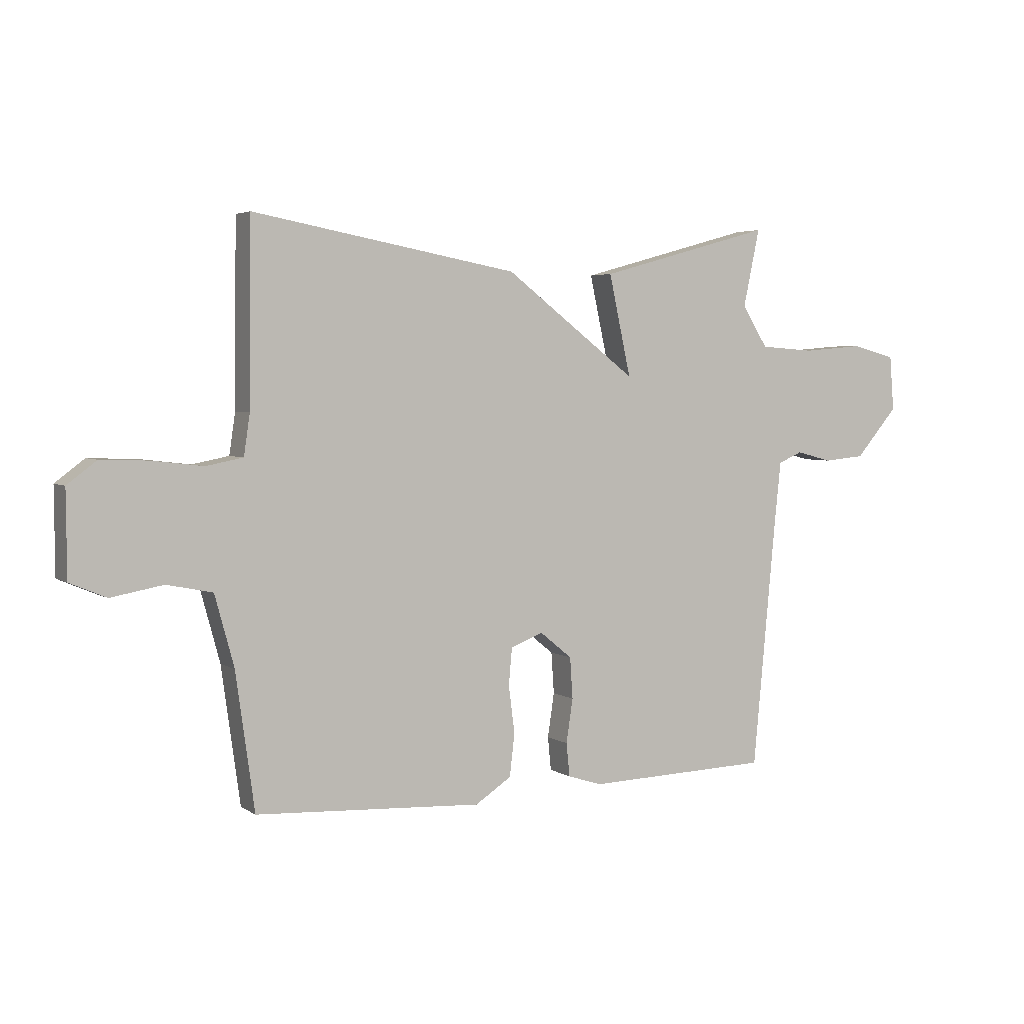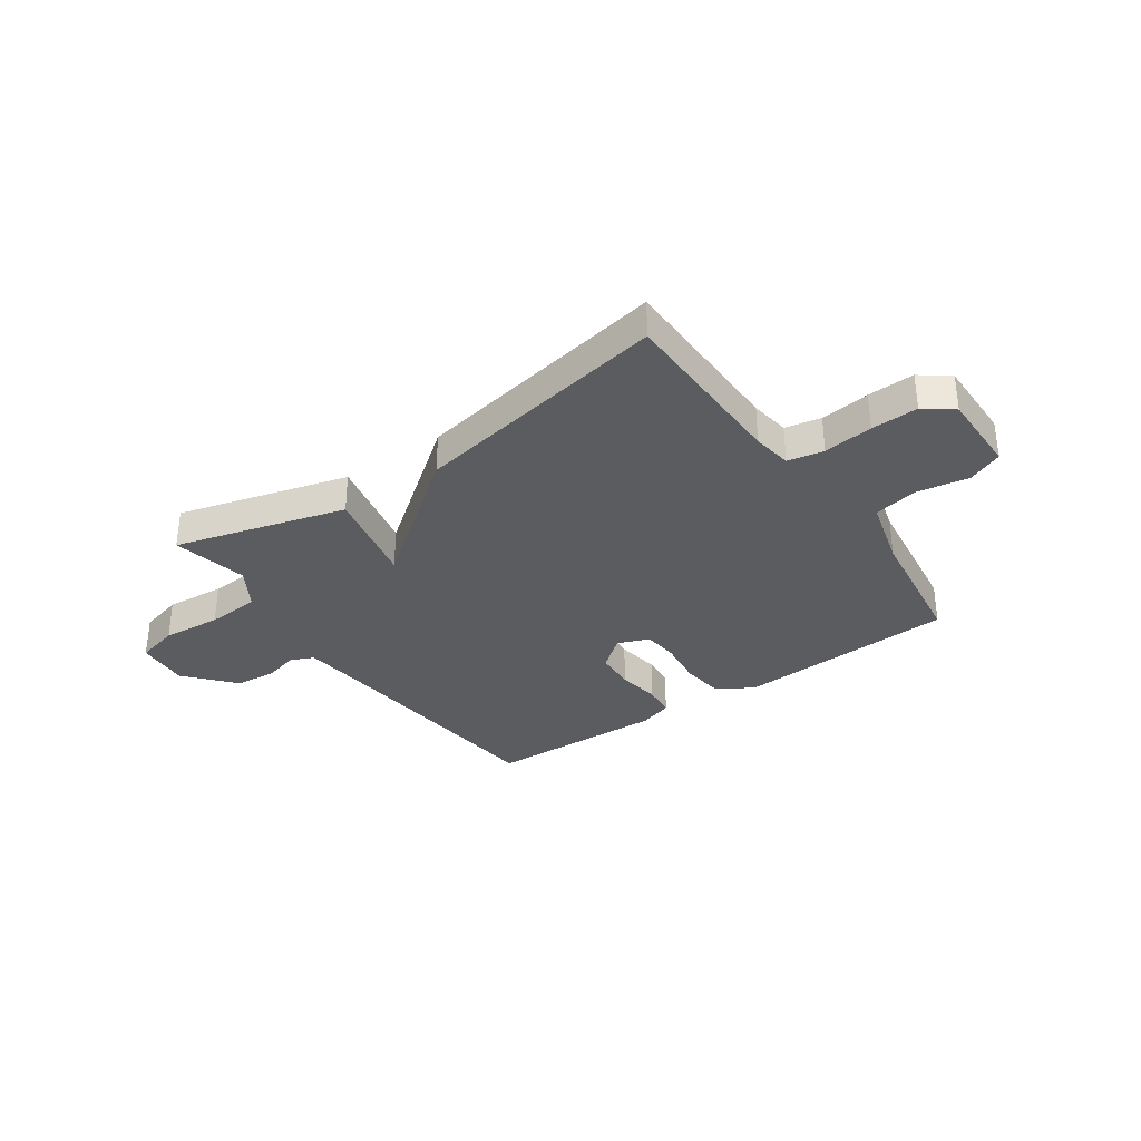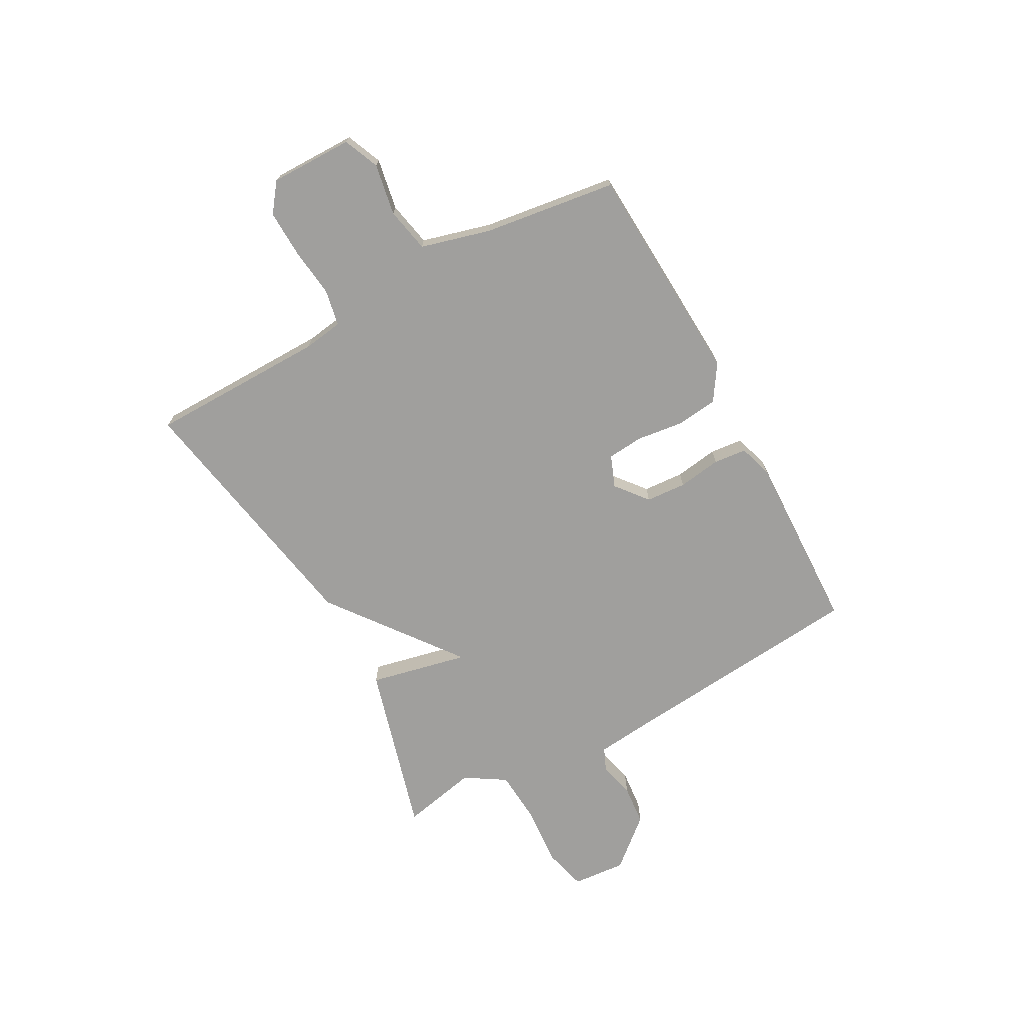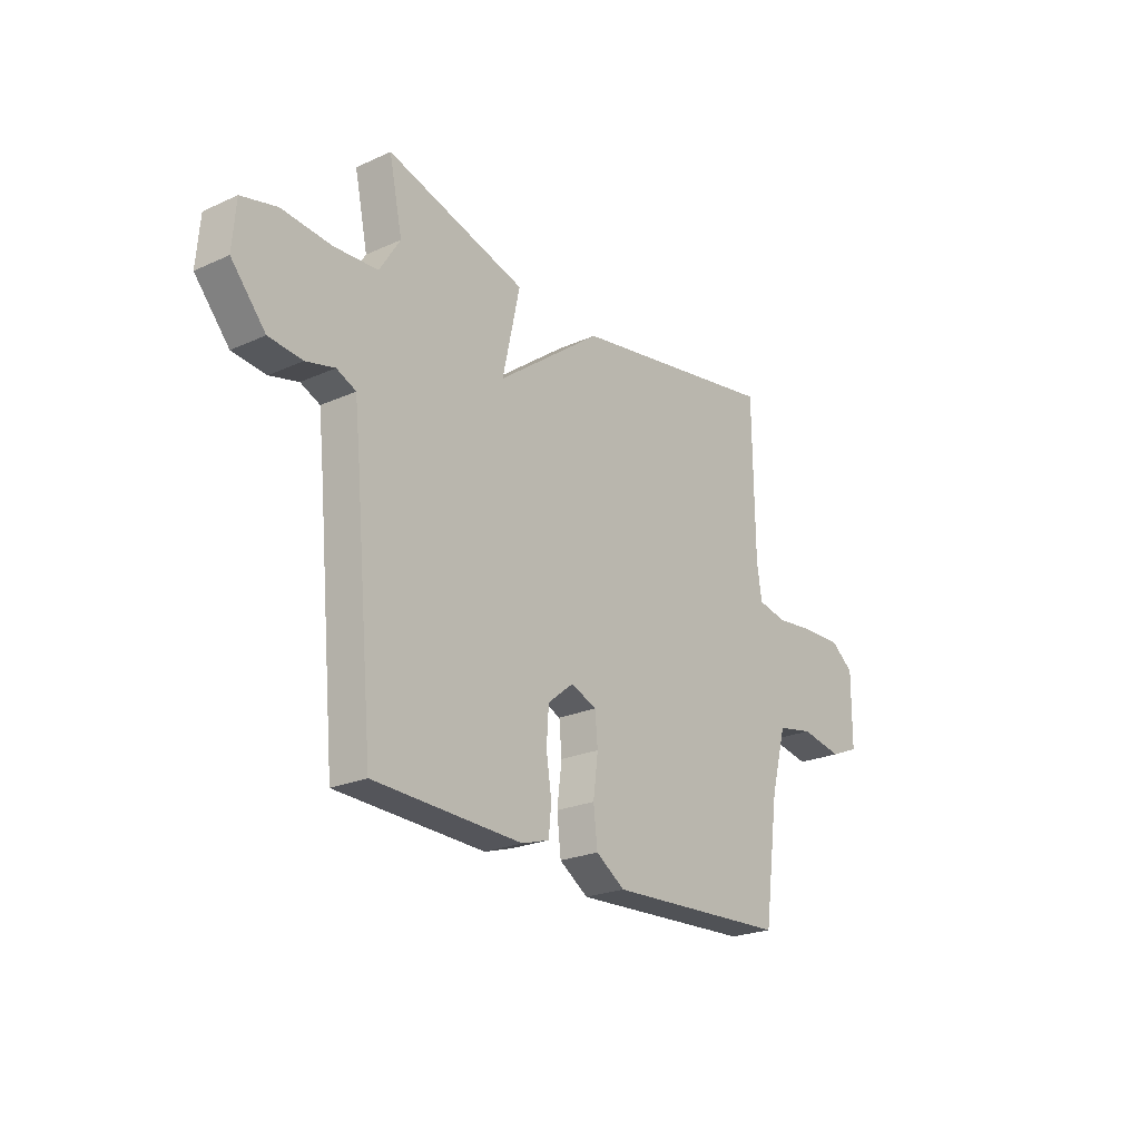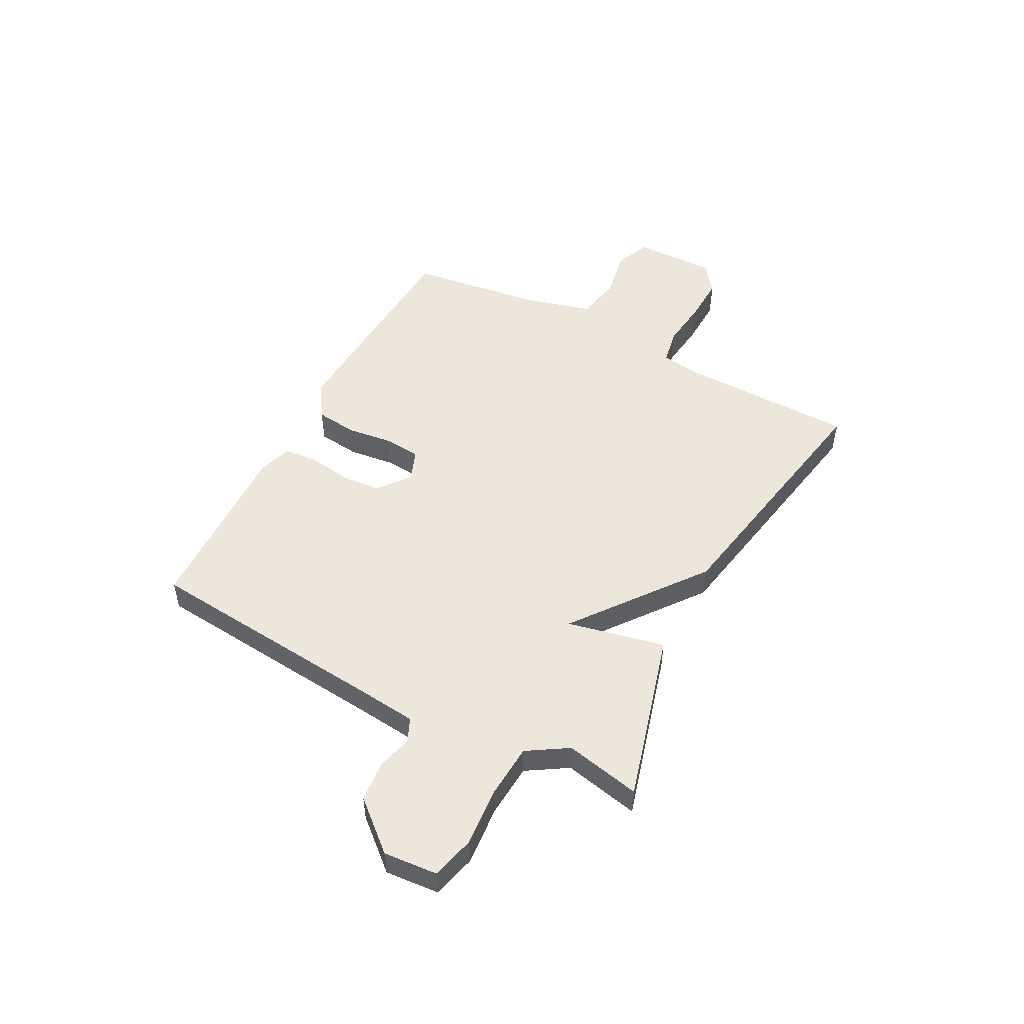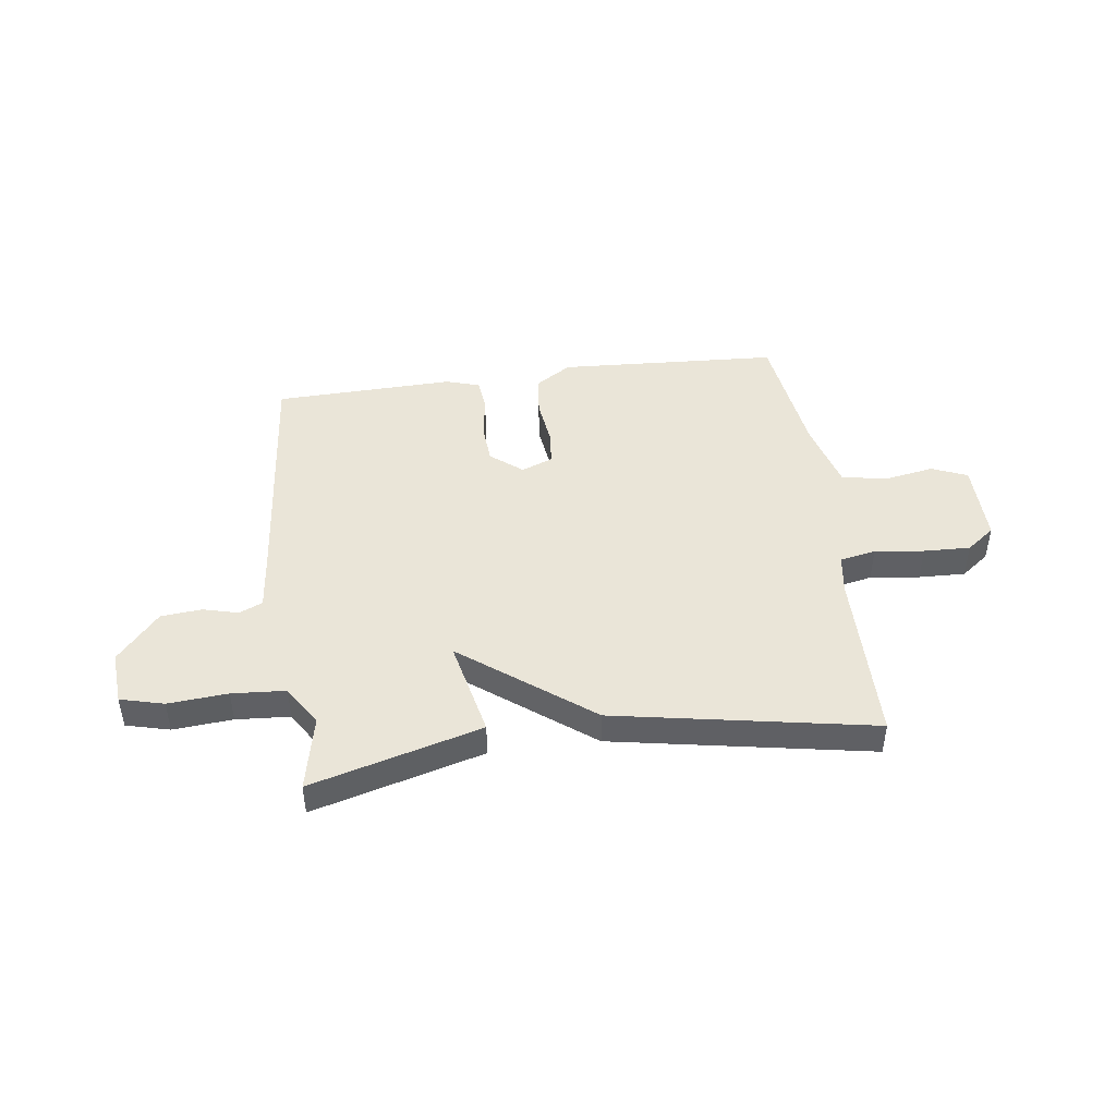
<metadata>
{"format":"obj","ext":"obj","renderer":"f3d","projection":"perspective","resolution":1024,"background":"white","views":[{"elev":3.9,"azim":152.4,"up":"+Z"},{"elev":-33.6,"azim":34.9,"up":"+Y"},{"elev":-71.3,"azim":118.6,"up":"+Y"},{"elev":-23.5,"azim":-52.9,"up":"+Z"},{"elev":50.8,"azim":-62.2,"up":"+Y"},{"elev":45.2,"azim":-7.6,"up":"+Y"}]}
</metadata>
<code>
v -0.5 0.07 -0.5
v -0.542 0.07 -0.048
v -0.554 0.07 0.066
v -0.598 0.07 0.085
v -0.663 0.07 0.068
v -0.739 0.07 0.075
v -0.817 0.07 0.165
v -0.809 0.07 0.265
v -0.728 0.07 0.286
v -0.617 0.07 0.277
v -0.517 0.07 0.284
v -0.47 0.07 0.359
v -0.5 0.07 0.5
v -0.182 0.07 0.412
v -0.222 0.07 0.229
v 0.018 0.07 0.412
v 0.5 0.07 0.5
v 0.504 0.07 0.171
v 0.515 0.07 0.097
v 0.582 0.07 0.084
v 0.674 0.07 0.095
v 0.761 0.07 0.098
v 0.814 0.07 0.058
v 0.813 0.07 -0.096
v 0.747 0.07 -0.124
v 0.652 0.07 -0.107
v 0.569 0.07 -0.124
v 0.534 0.07 -0.253
v 0.5 0.07 -0.5
v 0.087 0.07 -0.523
v 0.021 0.07 -0.48
v 0.012 0.07 -0.402
v 0.023 0.07 -0.316
v 0.017 0.07 -0.249
v -0.042 0.07 -0.226
v -0.101 0.07 -0.274
v -0.106 0.07 -0.349
v -0.094 0.07 -0.429
v -0.1 0.07 -0.49
v -0.163 0.07 -0.51
v -0.5 0 -0.5
v -0.542 0 -0.048
v -0.554 0 0.066
v -0.598 0 0.085
v -0.663 0 0.068
v -0.739 0 0.075
v -0.817 0 0.165
v -0.809 0 0.265
v -0.728 0 0.286
v -0.617 0 0.277
v -0.517 0 0.284
v -0.47 0 0.359
v -0.5 0 0.5
v -0.182 0 0.412
v -0.222 0 0.229
v 0.018 0 0.412
v 0.5 0 0.5
v 0.504 0 0.171
v 0.515 0 0.097
v 0.582 0 0.084
v 0.674 0 0.095
v 0.761 0 0.098
v 0.814 0 0.058
v 0.813 0 -0.096
v 0.747 0 -0.124
v 0.652 0 -0.107
v 0.569 0 -0.124
v 0.534 0 -0.253
v 0.5 0 -0.5
v 0.087 0 -0.523
v 0.021 0 -0.48
v 0.012 0 -0.402
v 0.023 0 -0.316
v 0.017 0 -0.249
v -0.042 0 -0.226
v -0.101 0 -0.274
v -0.106 0 -0.349
v -0.094 0 -0.429
v -0.1 0 -0.49
v -0.163 0 -0.51
f 40 1 2
f 39 40 2
f 38 39 2
f 37 38 2
f 36 37 2 3
f 35 36 3
f 34 35 3
f 31 32 33
f 30 31 33
f 29 30 33
f 28 29 33
f 27 28 33 34
f 24 25 26
f 23 24 26
f 22 23 26
f 21 22 26
f 20 21 26
f 19 20 26 27
f 15 16 17 18
f 15 18 19
f 12 13 14 15
f 11 12 15
f 10 11 15
f 9 10 15
f 8 9 15
f 7 8 15
f 6 7 15
f 5 6 15
f 4 5 15
f 15 19 27
f 4 15 27
f 3 4 27
f 3 27 34
f 42 41 80
f 42 80 79
f 42 79 78
f 42 78 77
f 43 42 77 76
f 43 76 75
f 43 75 74
f 73 72 71
f 73 71 70
f 73 70 69
f 73 69 68
f 74 73 68 67
f 66 65 64
f 66 64 63
f 66 63 62
f 66 62 61
f 66 61 60
f 67 66 60 59
f 58 57 56 55
f 59 58 55
f 55 54 53 52
f 55 52 51
f 55 51 50
f 55 50 49
f 55 49 48
f 55 48 47
f 55 47 46
f 55 46 45
f 55 45 44
f 67 59 55
f 67 55 44
f 67 44 43
f 74 67 43
f 1 41 42 2
f 2 42 43 3
f 3 43 44 4
f 4 44 45 5
f 5 45 46 6
f 6 46 47 7
f 7 47 48 8
f 8 48 49 9
f 9 49 50 10
f 10 50 51 11
f 11 51 52 12
f 12 52 53 13
f 13 53 54 14
f 14 54 55 15
f 15 55 56 16
f 16 56 57 17
f 17 57 58 18
f 18 58 59 19
f 19 59 60 20
f 20 60 61 21
f 21 61 62 22
f 22 62 63 23
f 23 63 64 24
f 24 64 65 25
f 25 65 66 26
f 26 66 67 27
f 27 67 68 28
f 28 68 69 29
f 29 69 70 30
f 30 70 71 31
f 31 71 72 32
f 32 72 73 33
f 33 73 74 34
f 34 74 75 35
f 35 75 76 36
f 36 76 77 37
f 37 77 78 38
f 38 78 79 39
f 39 79 80 40
f 40 80 41 1

</code>
